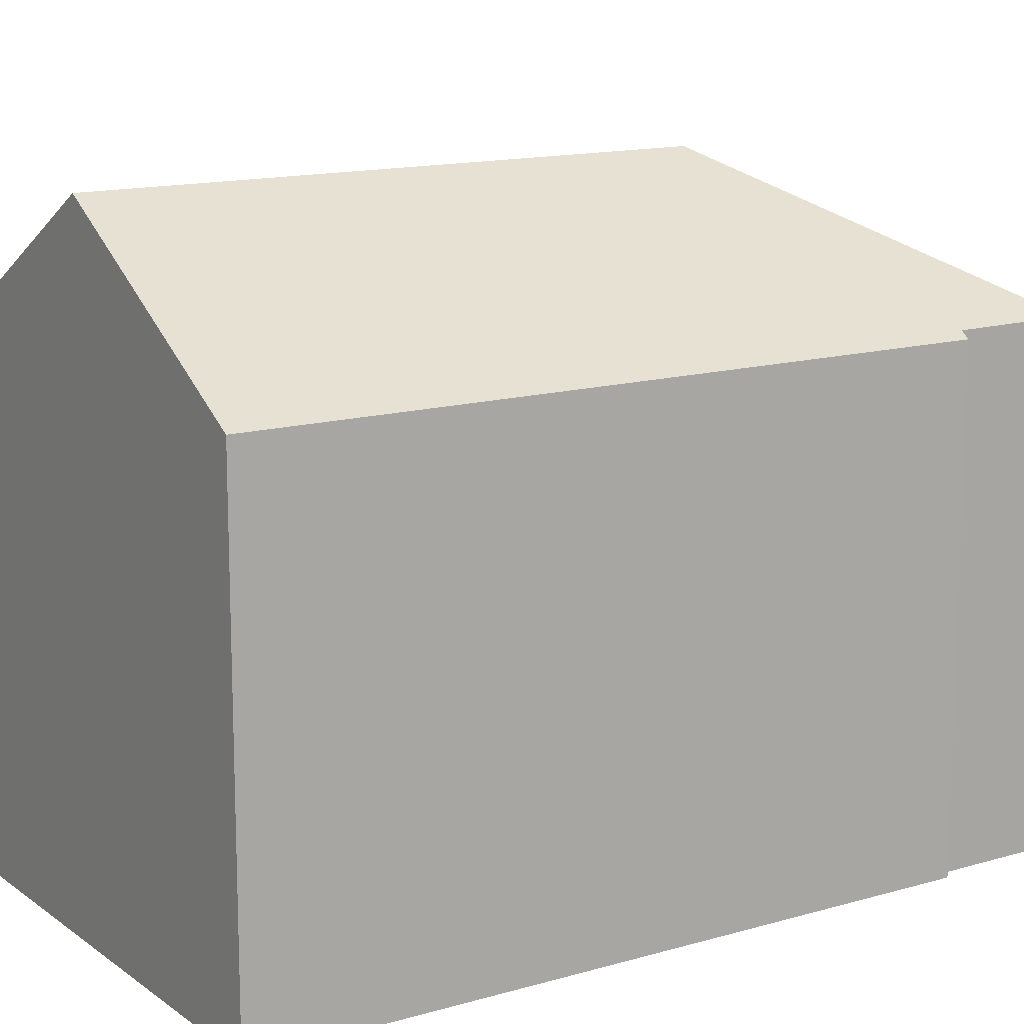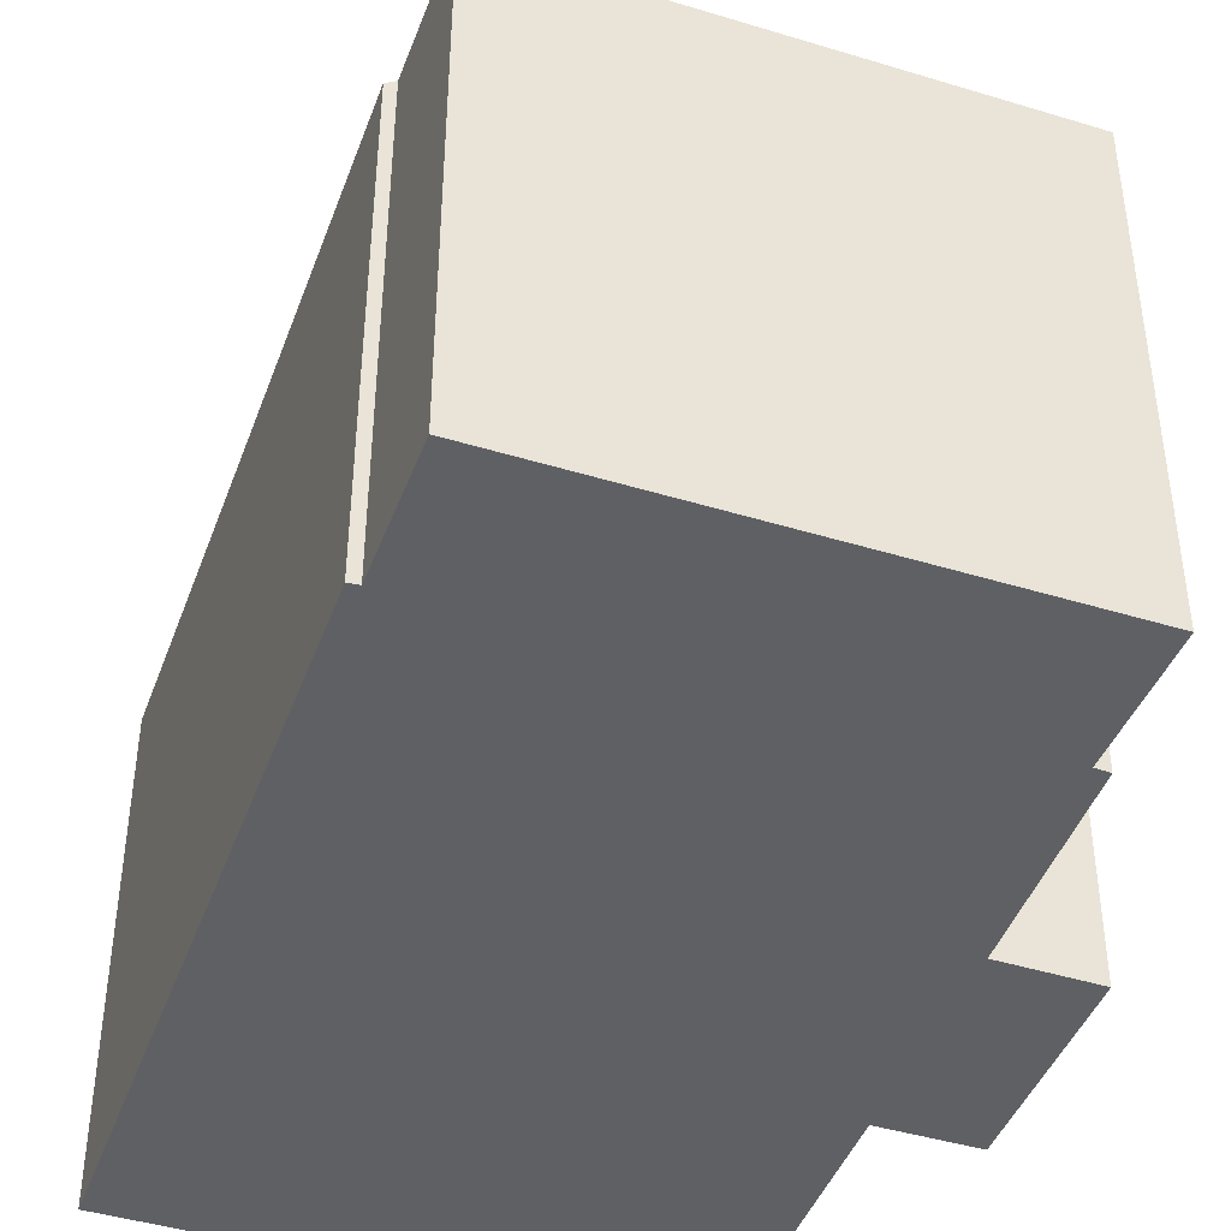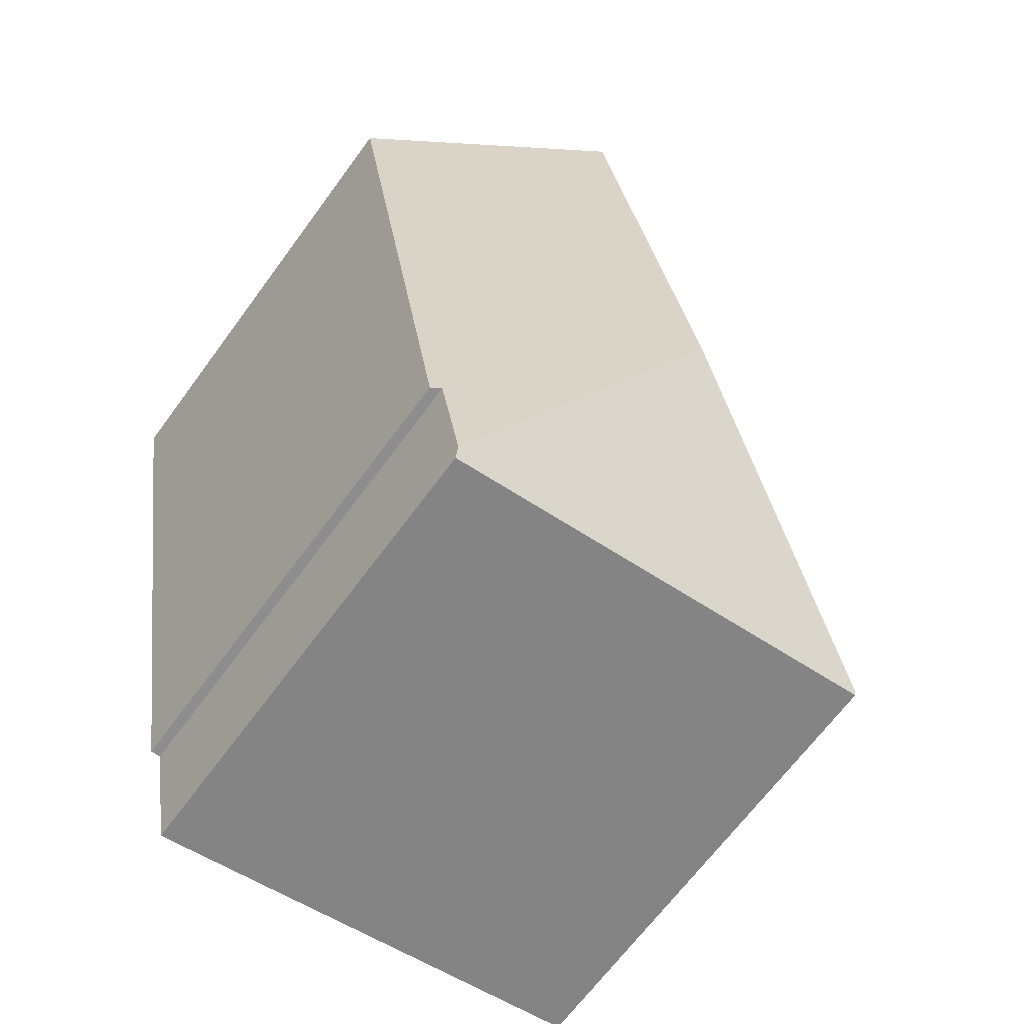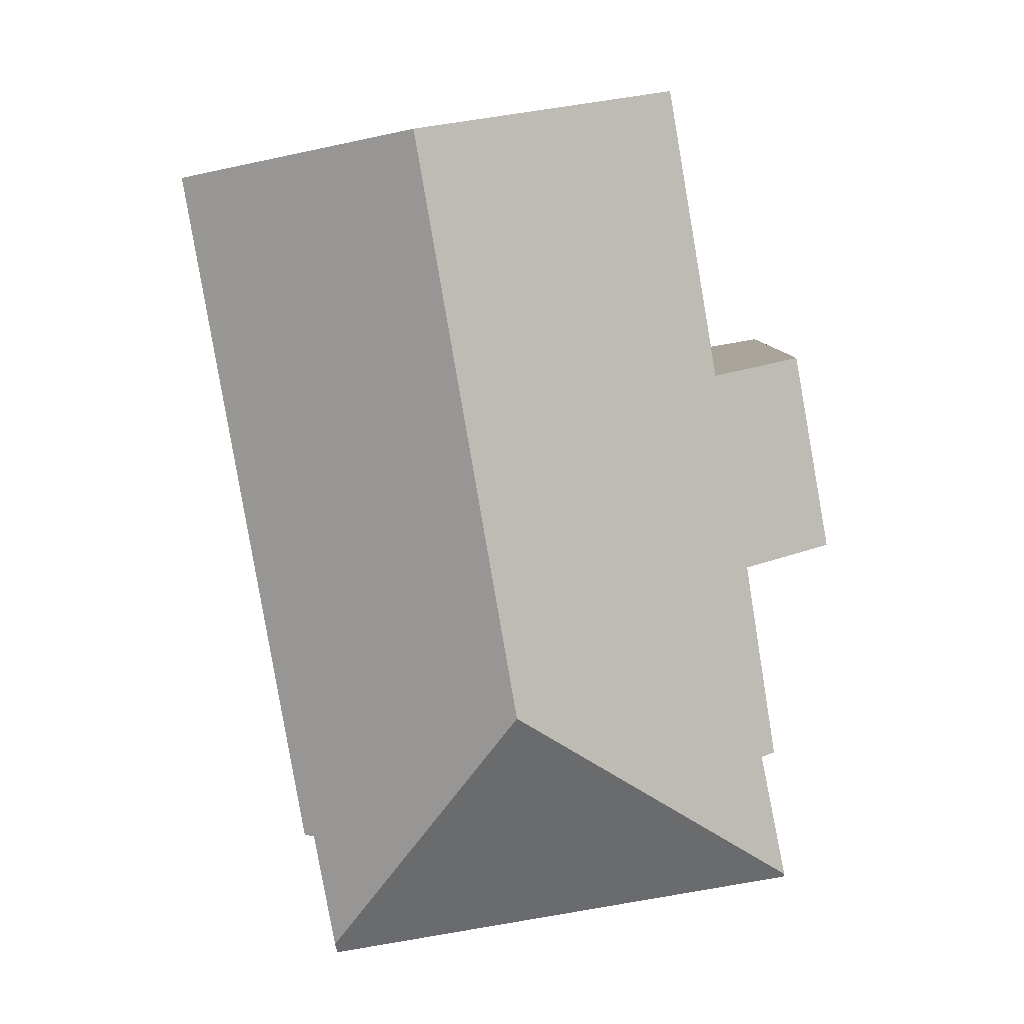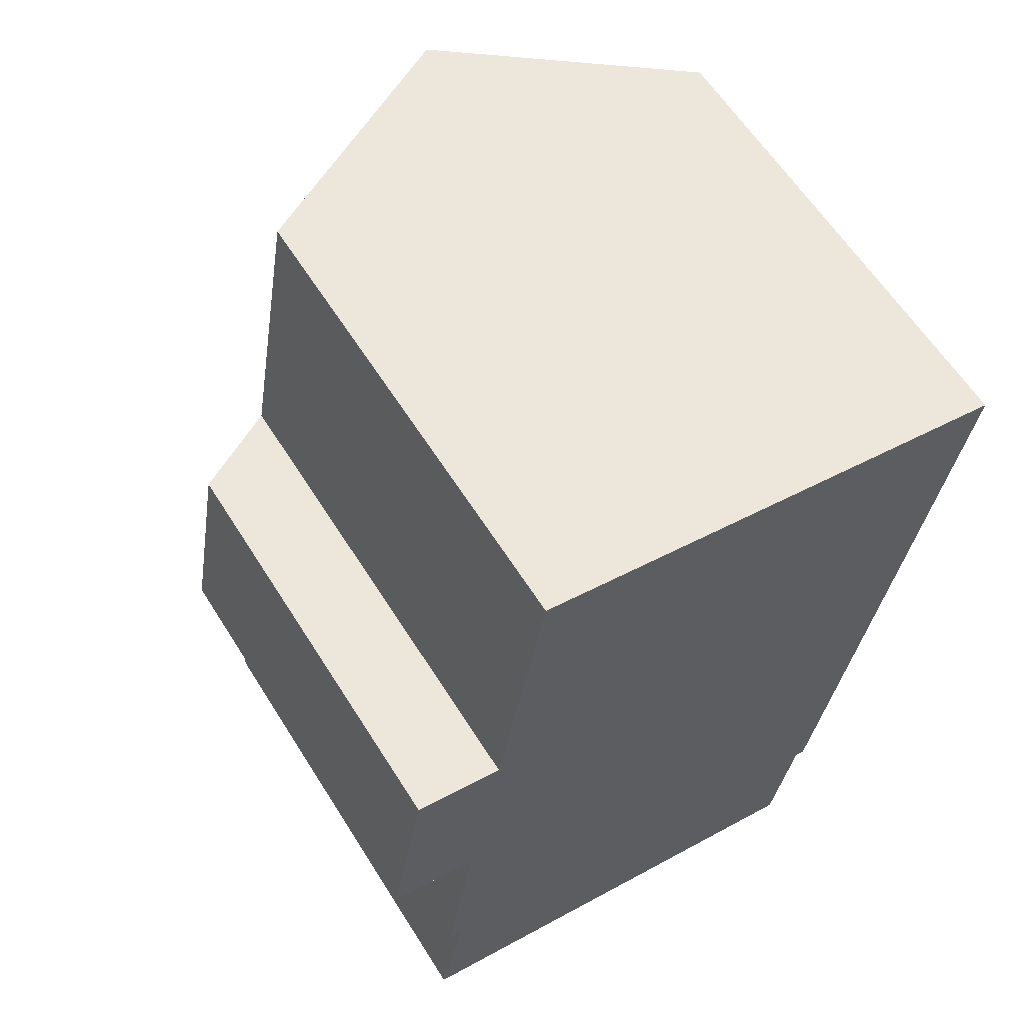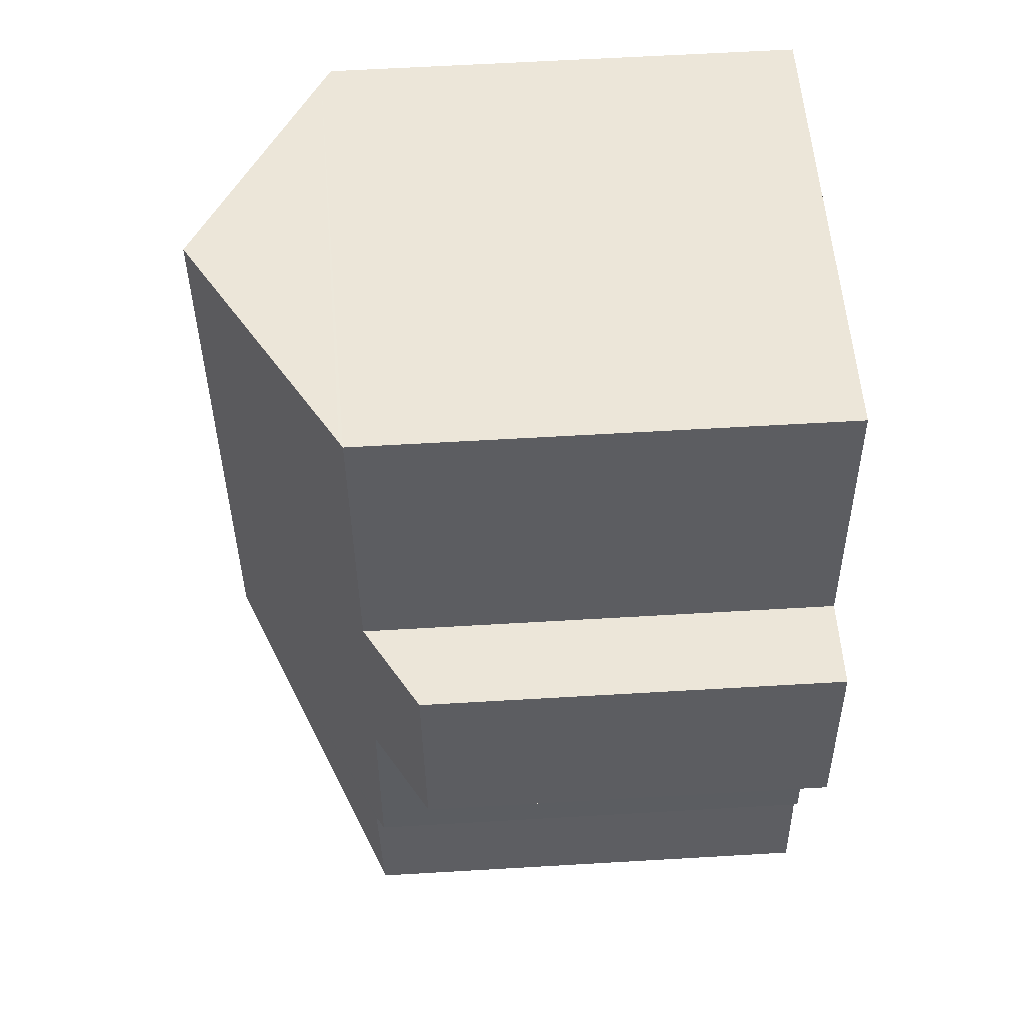
<metadata>
{"format":"obj","ext":"obj","renderer":"f3d","projection":"perspective","resolution":1024,"background":"white","views":[{"elev":13.9,"azim":66.9,"up":"+Y"},{"elev":-43.7,"azim":170.2,"up":"+Y"},{"elev":-66.9,"azim":143.7,"up":"+Z"},{"elev":7.1,"azim":-179.8,"up":"+Z"},{"elev":60.7,"azim":-32.0,"up":"+Z"},{"elev":62.4,"azim":-93.4,"up":"+Z"}]}
</metadata>
<code>
v  4.801 12.71 12.54
v  3.328 12.62 4.878
v  4.64 12.62 12.57
v  11.39 16.63 11.38
v  8.765 16.63 -3.832
v  2.392 12.61 -0.436
v  0 11.19 6.85e-16
v  1.577 12.66 -5.659
v  1.66 12.71 -5.677
v  1.94 12.88 -5.739
v  1.256 12.82 -9.113
v  0.944 11.21 5.29
v  17.41 13.05 10.32
v  17.85 12.79 10.24
v  16.23 12.78 0.75
v  15.88 12.78 -1.271
v  14.8 12.77 -7.609
v  14.46 12.93 -7.999
v  13.89 12.94 -11.12
v  14.73 12.77 -8.019
v  1.24 12.77 -9.193
v  13.84 12.77 -11.42
v  4.64 -7.695e-16 12.57
v  17.85 -6.272e-16 10.24
v  11.39 -6.968e-16 11.38
v  4.801 -7.678e-16 12.54
v  17.41 -6.319e-16 10.32
v  3.328 -2.987e-16 4.878
v  0.944 -3.239e-16 5.29
v  16.23 -4.592e-17 0.75
v  14.8 4.659e-16 -7.609
v  14.73 4.91e-16 -8.019
v  15.88 7.783e-17 -1.271
v  14.46 4.898e-16 -7.999
v  13.84 6.99e-16 -11.42
v  13.89 6.812e-16 -11.12
v  1.24 5.629e-16 -9.193
v  1.94 3.514e-16 -5.739
v  1.577 3.465e-16 -5.659
v  1.66 3.476e-16 -5.677
v  2.392 2.67e-17 -0.436
v  0 0 0
v  1.256 5.58e-16 -9.113
g defaultobject
f 1 2 3
f 2 1 4
f 2 4 5
f 2 5 6
f 2 6 7
f 6 5 8
f 8 5 9
f 9 5 10
f 10 5 11
f 7 12 2
f 13 5 4
f 5 13 14
f 5 14 15
f 5 15 16
f 5 16 17
f 5 17 18
f 5 18 19
f 18 17 20
f 21 19 22
f 19 21 5
f 5 21 11
f 1 13 4
f 13 1 3
f 13 3 23
f 13 23 14
f 14 23 24
f 24 23 25
f 25 23 26
f 24 25 27
f 12 28 2
f 28 12 29
f 24 15 14
f 15 24 16
f 16 24 17
f 17 24 30
f 17 30 20
f 20 30 31
f 20 31 32
f 31 30 33
f 34 19 18
f 19 34 22
f 22 34 35
f 35 34 36
f 20 34 18
f 34 20 32
f 22 37 21
f 37 22 35
f 38 9 10
f 9 38 8
f 8 38 39
f 39 38 40
f 41 7 6
f 7 41 42
f 11 38 10
f 38 11 21
f 38 21 37
f 38 37 43
f 39 6 8
f 6 39 41
f 7 29 12
f 29 7 42
f 28 3 2
f 3 28 23
f 40 41 39
f 35 43 37
f 43 35 38
f 38 35 23
f 23 35 26
f 26 35 25
f 25 35 27
f 27 35 36
f 27 36 34
f 27 34 32
f 27 32 31
f 27 31 33
f 27 33 30
f 27 30 24
f 41 29 42
f 29 41 28
f 28 41 40
f 28 40 38
f 28 38 23

</code>
